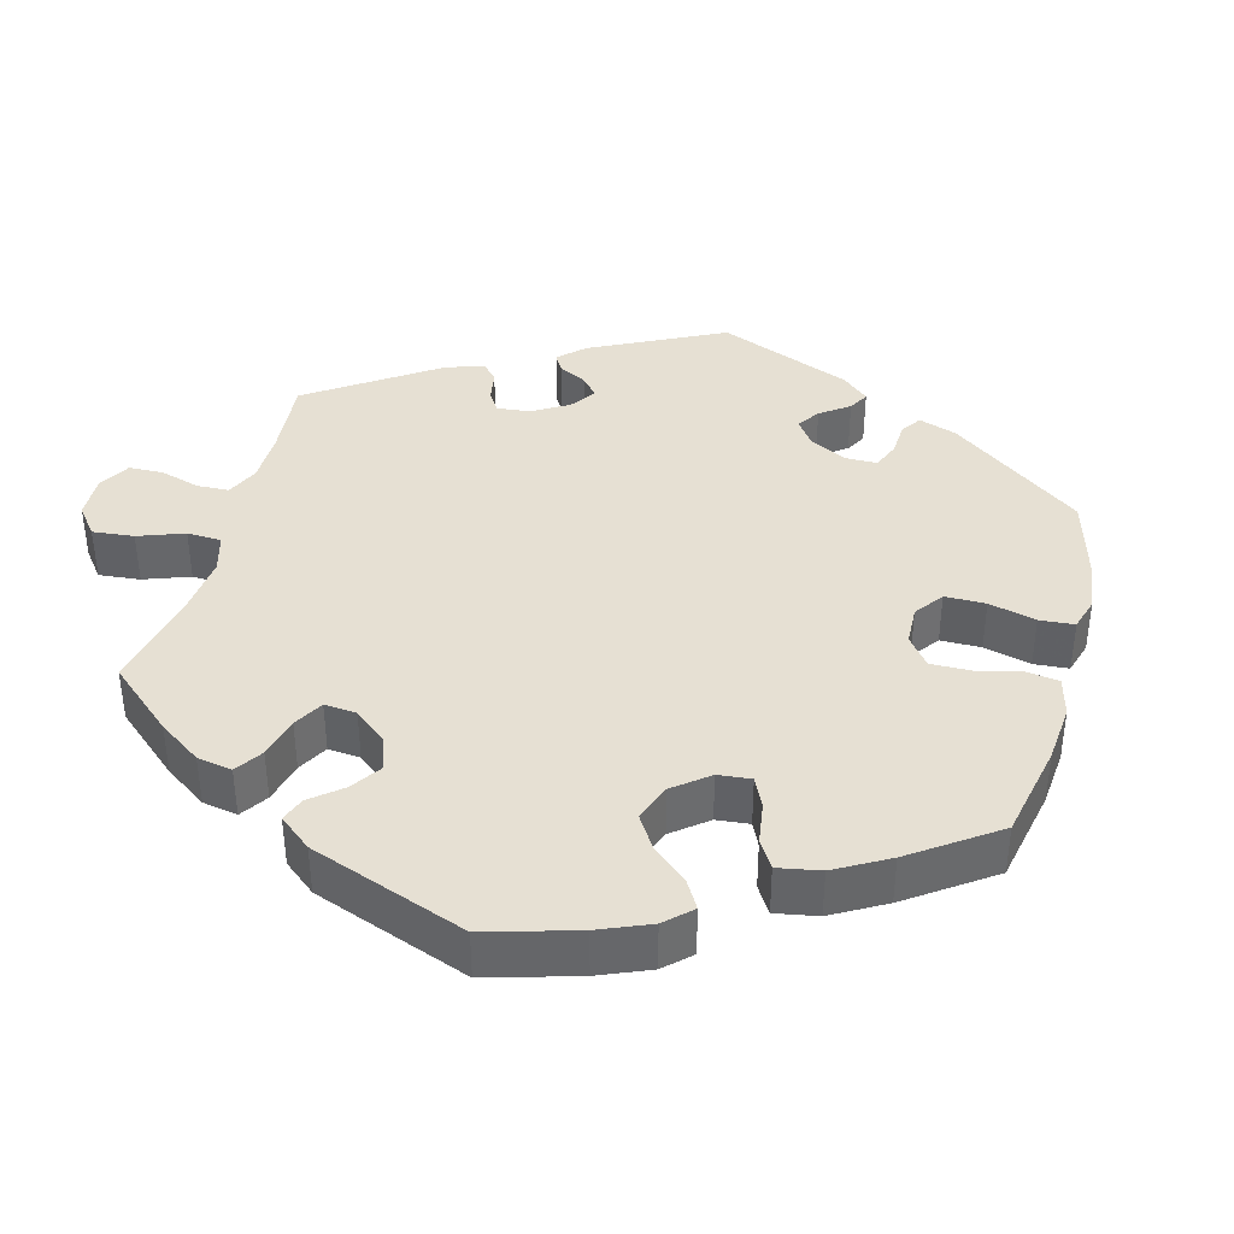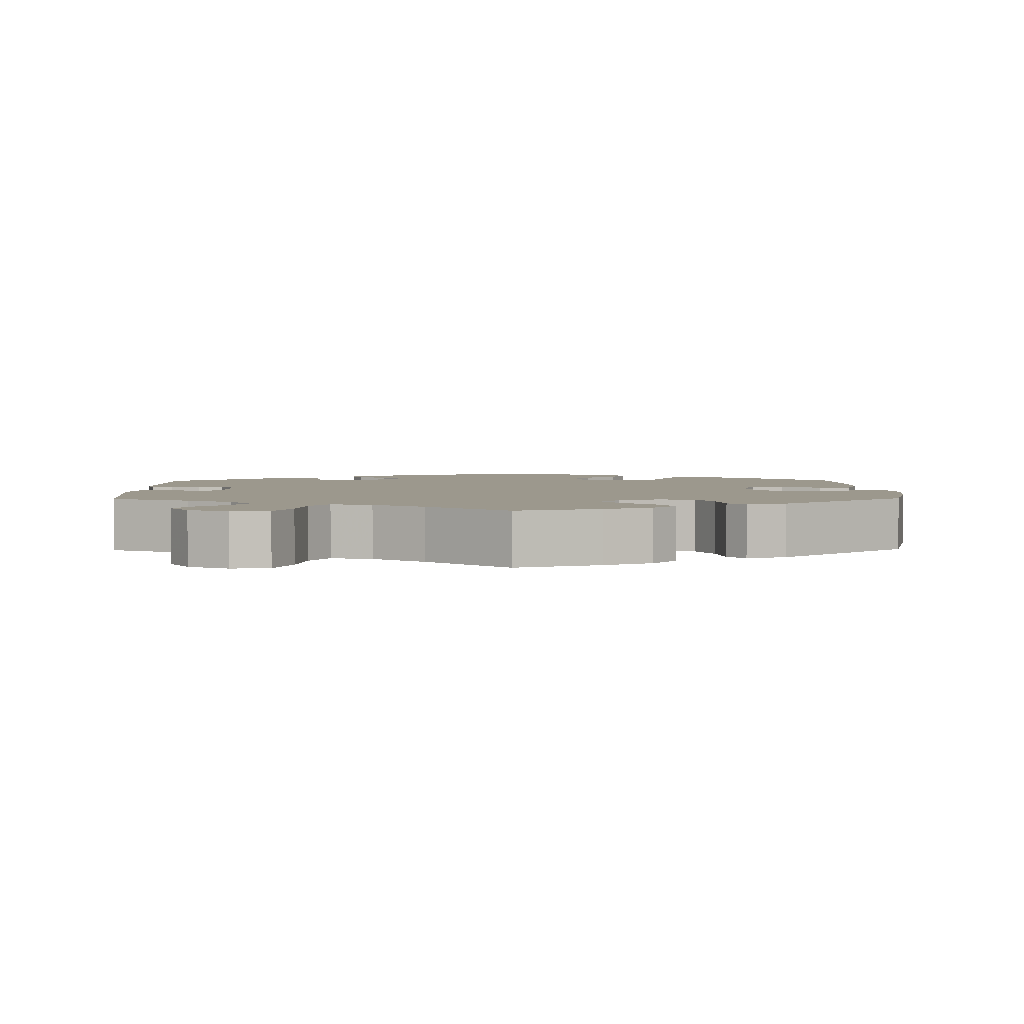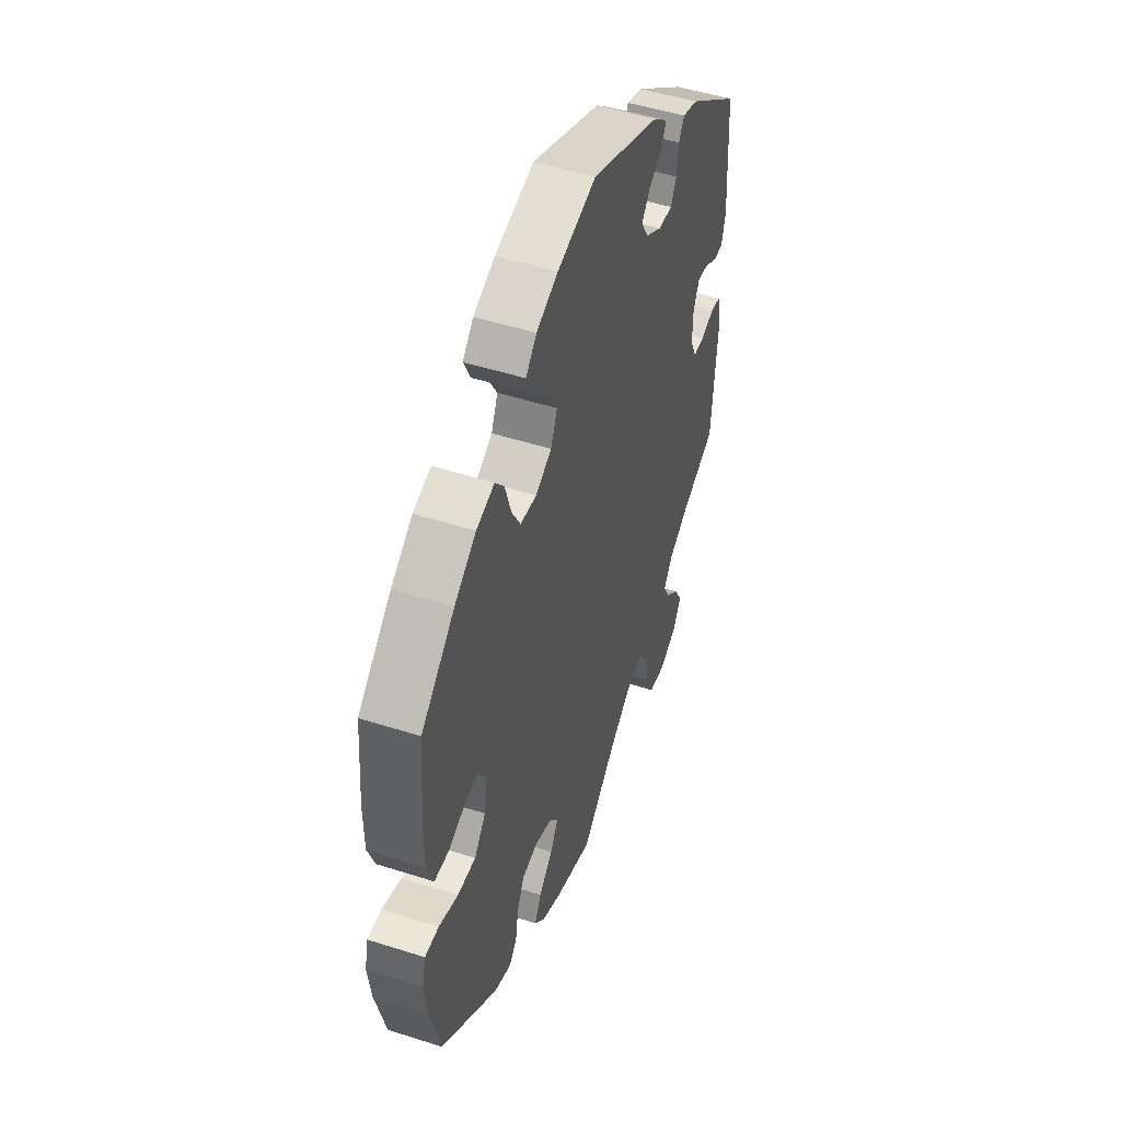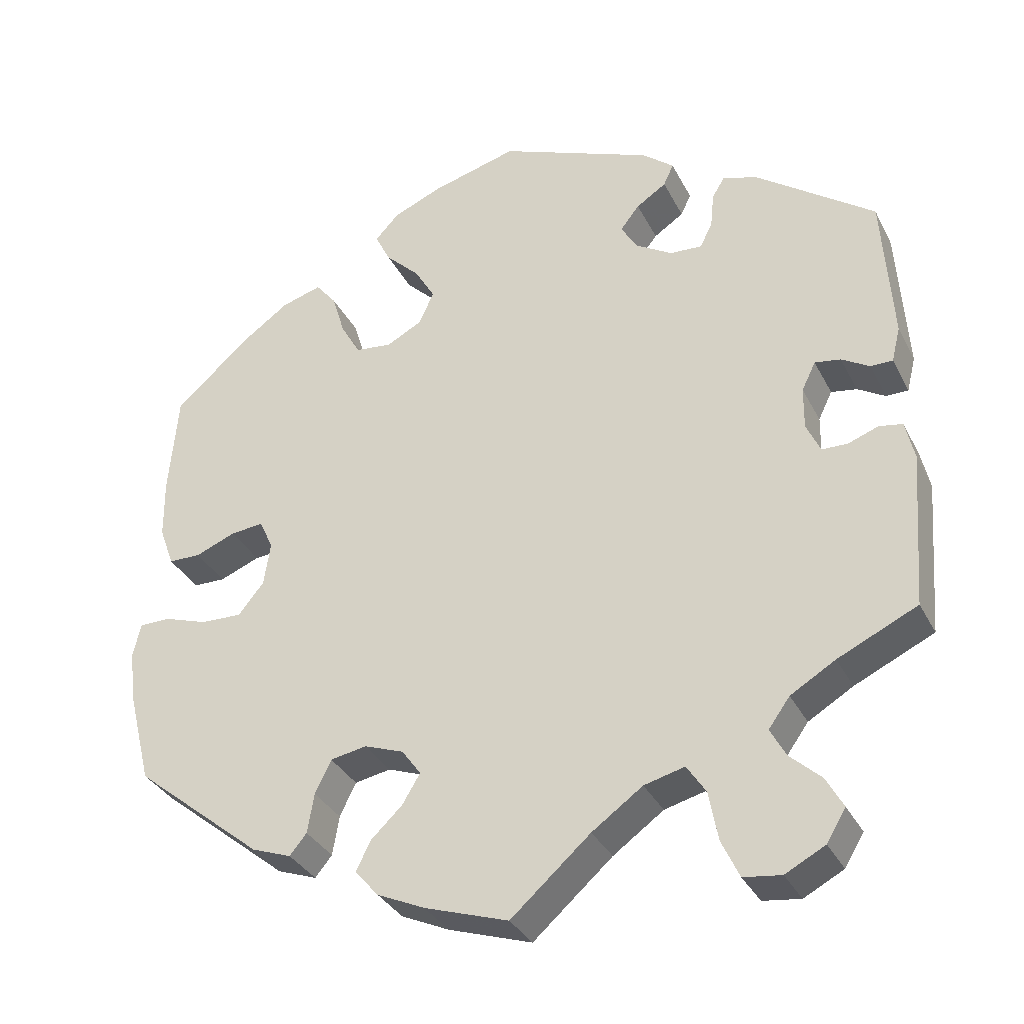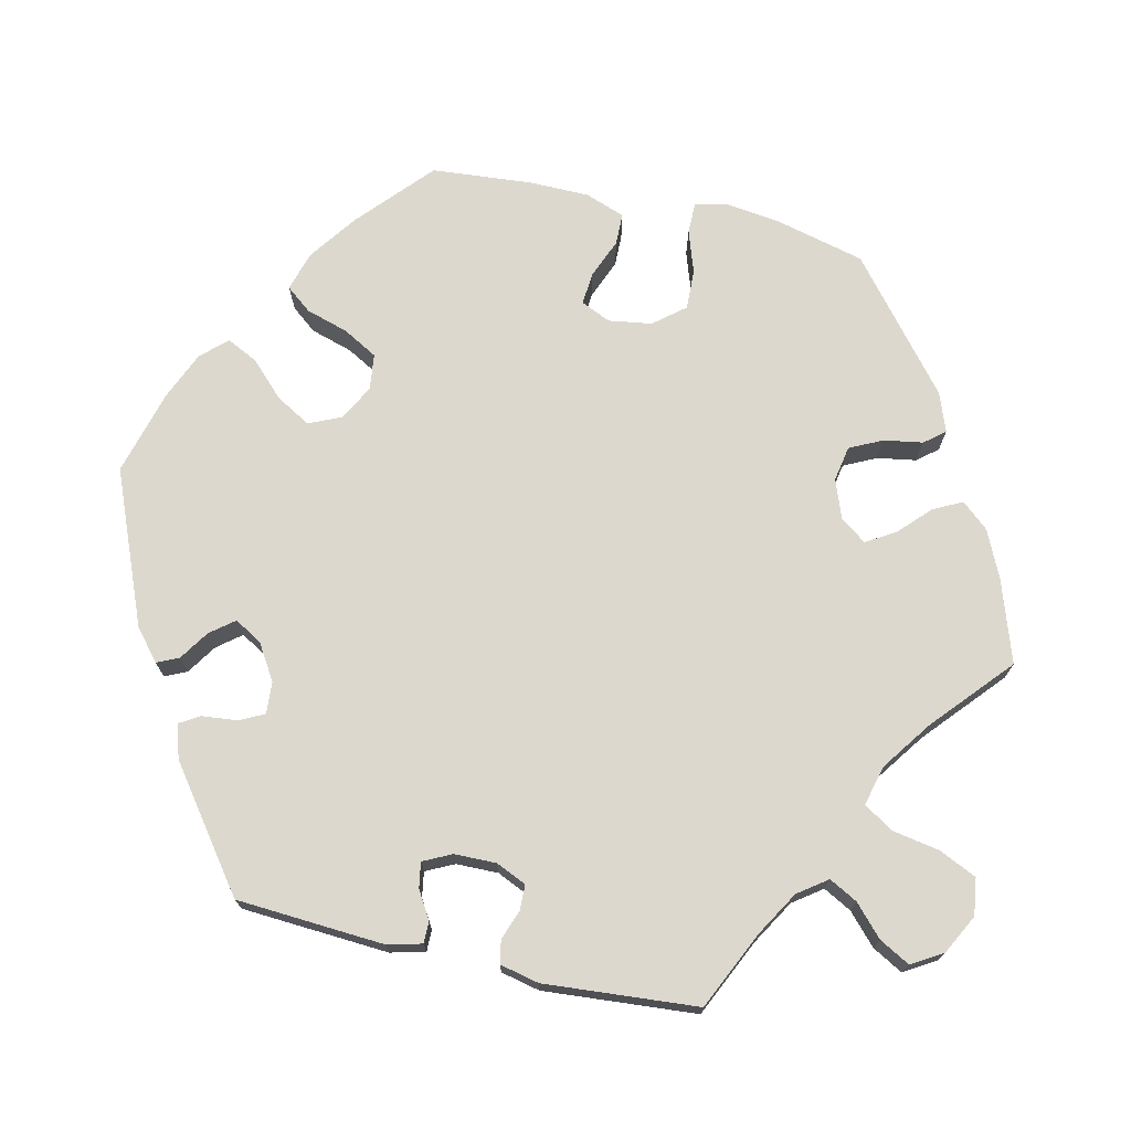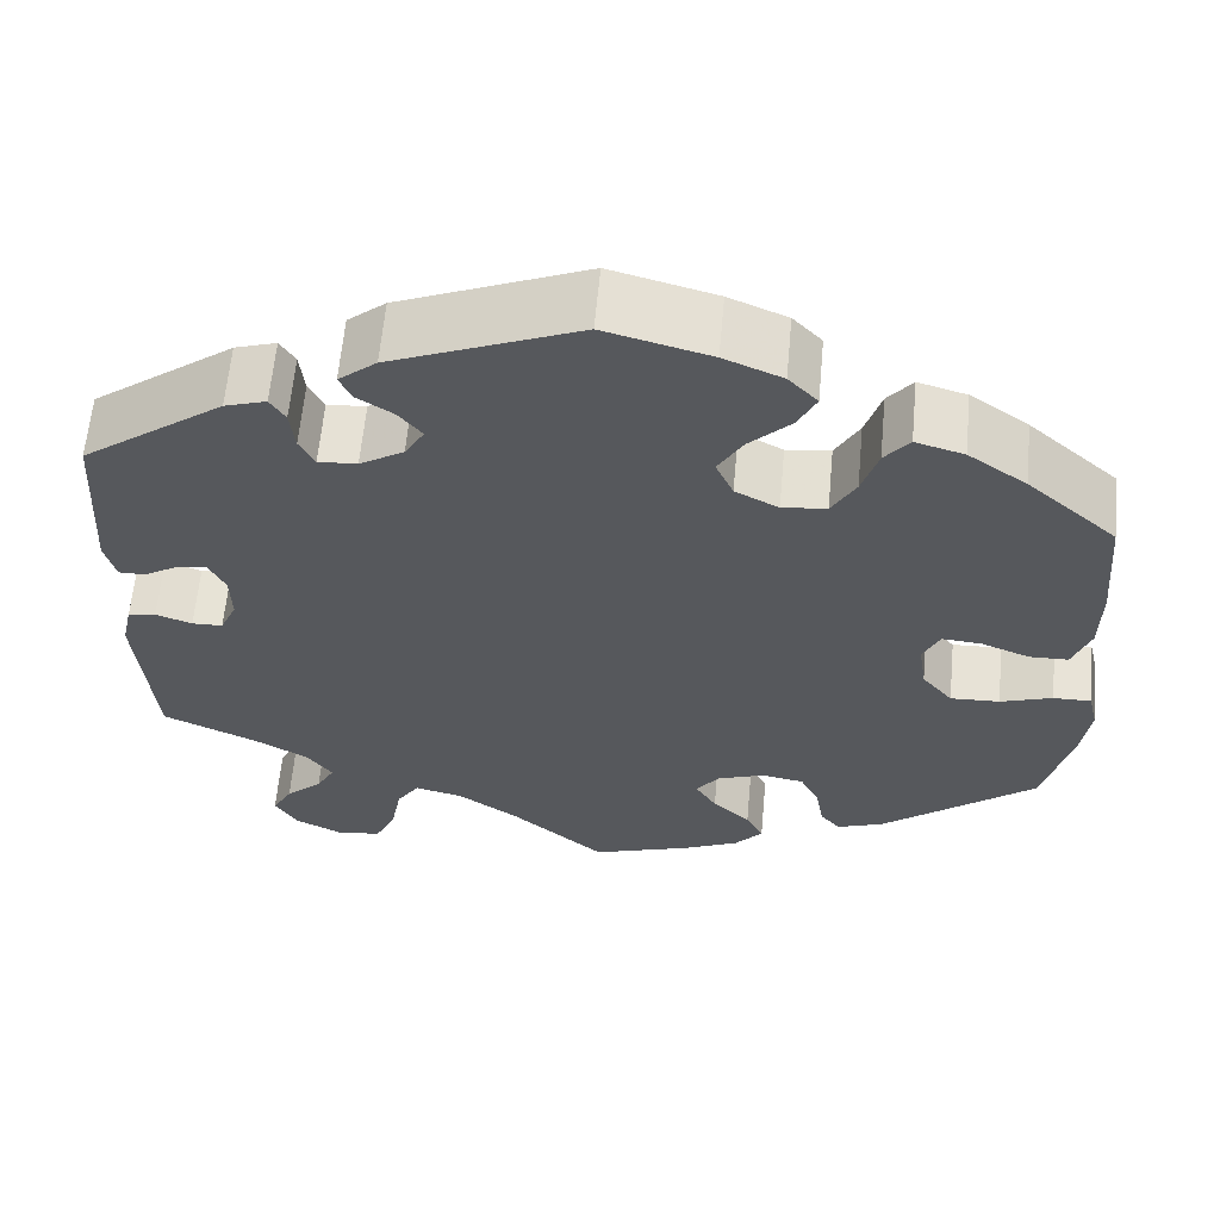
<metadata>
{"format":"obj","ext":"obj","renderer":"f3d","projection":"perspective","resolution":1024,"background":"white","views":[{"elev":38.3,"azim":-105.3,"up":"+Y"},{"elev":3.1,"azim":178.9,"up":"+Y"},{"elev":49.3,"azim":-70.5,"up":"+Z"},{"elev":-34.1,"azim":24.0,"up":"+Z"},{"elev":72.2,"azim":102.9,"up":"+Y"},{"elev":61.9,"azim":-174.8,"up":"+Z"}]}
</metadata>
<code>
v 0.177 0.07 -0.476
v -0.429 0.07 0.053
v 0.254 0.07 0.497
v 0.402 0.07 -0.514
v 0.537 0.07 -0.31
v -0.384 0.07 0.057
v 0.195 0.07 0.369
v -0.361 0.07 -0.454
v 0.554 0.07 -0.098
v 0.47 0.07 0.081
v -0.197 0.07 0.482
v 0.232 0.07 -0.462
v -0.114 0.07 -0.582
v -0.122 0.07 0.387
v -0.567 0.07 -0.065
v 0.306 0.07 0.369
v -0.191 0.07 0.316
v 0.108 0.07 -0.525
v 0.368 0.07 -0.396
v 0.311 0.07 0.418
v -0.148 0.07 -0.434
v 0.36 0.07 -0.475
v 0.537 0.07 0.31
v 0.415 0.07 -0.01
v -0.548 0.07 0.087
v -0 0.07 -0.62
v 0.339 0.07 -0.436
v -0.528 0.07 0.032
v 0.173 0.07 0.407
v -0.185 0.07 0.56
v -0.537 0.07 -0.31
v -0.241 0.07 0.322
v -0.191 0.07 -0.475
v 0.51 0.07 -0.038
v -0.268 0.07 0.37
v -0.15 0.07 0.435
v -0.578 0.07 -0.112
v -0.484 0.07 0.031
v -0.435 0.07 0.401
v -0.365 0.07 0.016
v -0.119 0.07 0.588
v 0.508 0.07 0.058
v -0.15 0.07 -0.358
v 0.211 0.07 0.533
v 0.375 0.07 0.431
v -0.286 0.07 0.429
v 0.55 0.07 0.106
v -0.314 0.07 0.464
v -0.524 0.07 -0.065
v -0.204 0.07 -0.338
v -0.374 0.07 -0.044
v 0.199 0.07 0.44
v 0.289 0.07 0.335
v 0.24 0.07 0.467
v -0.218 0.07 0.525
v 0.345 0.07 -0.627
v -0.465 0.07 -0.085
v 0.294 0.07 -0.62
v 0.245 0.07 0.338
v 0.469 0.07 -0.053
v 0.416 0.07 0.048
v 0.399 0.07 -0.599
v -0.124 0.07 -0.394
v 0 0.07 0.62
v 0.258 0.07 -0.502
v 0.538 0.07 0.058
v 0.434 0.07 -0.052
v -0.275 0.07 -0.392
v -0.307 0.07 -0.474
v 0.328 0.07 0.446
v 0.435 0.07 0.087
v -0.409 0.07 -0.087
v -0.179 0.07 -0.552
v 0.27 0.07 -0.568
v -0.211 0.07 -0.515
v -0.284 0.07 -0.446
v 0.542 0.07 -0.044
v -0.369 0.07 0.448
v -0.549 0.07 0.17
v 0.429 0.07 -0.36
v -0.142 0.07 0.342
v -0.253 0.07 -0.347
v -0.537 0.07 0.31
v -0.568 0.07 -0.186
v 0.425 0.07 -0.556
v 0.177 -0 -0.476
v -0.429 -0 0.053
v 0.254 -0 0.497
v 0.402 -0 -0.514
v 0.537 -0 -0.31
v -0.384 -0 0.057
v 0.195 -0 0.369
v -0.361 -0 -0.454
v 0.554 -0 -0.098
v 0.47 -0 0.081
v -0.197 -0 0.482
v 0.232 -0 -0.462
v -0.114 -0 -0.582
v -0.122 -0 0.387
v -0.567 -0 -0.065
v 0.306 -0 0.369
v -0.191 -0 0.316
v 0.108 -0 -0.525
v 0.368 -0 -0.396
v 0.311 -0 0.418
v -0.148 -0 -0.434
v 0.36 -0 -0.475
v 0.537 -0 0.31
v 0.415 -0 -0.01
v -0.548 -0 0.087
v -0 -0 -0.62
v 0.339 -0 -0.436
v -0.528 -0 0.032
v 0.173 -0 0.407
v -0.185 -0 0.56
v -0.537 -0 -0.31
v -0.241 -0 0.322
v -0.191 -0 -0.475
v 0.51 -0 -0.038
v -0.268 -0 0.37
v -0.15 -0 0.435
v -0.578 -0 -0.112
v -0.484 -0 0.031
v -0.435 -0 0.401
v -0.365 -0 0.016
v -0.119 -0 0.588
v 0.508 -0 0.058
v -0.15 -0 -0.358
v 0.211 -0 0.533
v 0.375 -0 0.431
v -0.286 -0 0.429
v 0.55 -0 0.106
v -0.314 -0 0.464
v -0.524 -0 -0.065
v -0.204 -0 -0.338
v -0.374 -0 -0.044
v 0.199 -0 0.44
v 0.289 -0 0.335
v 0.24 -0 0.467
v -0.218 -0 0.525
v 0.345 -0 -0.627
v -0.465 -0 -0.085
v 0.294 -0 -0.62
v 0.245 -0 0.338
v 0.469 -0 -0.053
v 0.416 -0 0.048
v 0.399 -0 -0.599
v -0.124 -0 -0.394
v 0 -0 0.62
v 0.258 -0 -0.502
v 0.538 -0 0.058
v 0.434 -0 -0.052
v -0.275 -0 -0.392
v -0.307 -0 -0.474
v 0.328 -0 0.446
v 0.435 -0 0.087
v -0.409 -0 -0.087
v -0.179 -0 -0.552
v 0.27 -0 -0.568
v -0.211 -0 -0.515
v -0.284 -0 -0.446
v 0.542 -0 -0.044
v -0.369 -0 0.448
v -0.549 -0 0.17
v 0.429 -0 -0.36
v -0.142 -0 0.342
v -0.253 -0 -0.347
v -0.537 -0 0.31
v -0.568 -0 -0.186
v 0.425 -0 -0.556
f 2 38 28 25
f 6 2 25 79
f 37 15 49 57
f 37 57 72
f 84 37 72
f 31 84 72
f 8 31 72 51
f 68 76 69 8
f 82 68 8 51
f 73 75 33 21
f 73 21 63
f 18 26 13 73
f 1 18 73 63
f 12 1 63 43
f 56 58 74 65
f 56 65 12
f 62 56 12
f 22 4 85 62
f 27 22 62 12
f 19 27 12 43
f 77 9 5 80
f 60 34 77 80
f 67 60 80 19
f 24 67 19 43
f 47 66 42 10
f 47 10 71
f 23 47 71
f 45 23 71 61
f 16 20 70 45
f 53 16 45 61
f 44 3 54 52
f 44 52 29
f 64 44 29
f 41 64 29 7
f 36 11 55 30
f 14 36 30 41
f 78 48 46 35
f 78 35 32
f 39 78 32
f 6 79 83 39
f 50 82 51 40
f 24 43 50 40
f 59 53 61 24
f 7 59 24 40
f 14 41 7
f 81 14 7
f 17 81 7 40
f 32 17 40 6
f 39 32 6
f 110 113 123 87
f 164 110 87 91
f 142 134 100 122
f 157 142 122
f 157 122 169
f 157 169 116
f 136 157 116 93
f 93 154 161 153
f 136 93 153 167
f 106 118 160 158
f 148 106 158
f 158 98 111 103
f 148 158 103 86
f 128 148 86 97
f 150 159 143 141
f 97 150 141
f 97 141 147
f 147 170 89 107
f 97 147 107 112
f 128 97 112 104
f 165 90 94 162
f 165 162 119 145
f 104 165 145 152
f 128 104 152 109
f 95 127 151 132
f 156 95 132
f 156 132 108
f 146 156 108 130
f 130 155 105 101
f 146 130 101 138
f 137 139 88 129
f 114 137 129
f 114 129 149
f 92 114 149 126
f 115 140 96 121
f 126 115 121 99
f 120 131 133 163
f 117 120 163
f 117 163 124
f 124 168 164 91
f 125 136 167 135
f 125 135 128 109
f 109 146 138 144
f 125 109 144 92
f 92 126 99
f 92 99 166
f 125 92 166 102
f 91 125 102 117
f 91 117 124
f 39 124 163 78
f 78 163 133 48
f 48 133 131 46
f 46 131 120 35
f 35 120 117 32
f 32 117 102 17
f 17 102 166 81
f 81 166 99 14
f 14 99 121 36
f 36 121 96 11
f 11 96 140 55
f 55 140 115 30
f 30 115 126 41
f 41 126 149 64
f 64 149 129 44
f 44 129 88 3
f 3 88 139 54
f 54 139 137 52
f 52 137 114 29
f 29 114 92 7
f 7 92 144 59
f 59 144 138 53
f 53 138 101 16
f 16 101 105 20
f 20 105 155 70
f 70 155 130 45
f 45 130 108 23
f 23 108 132 47
f 47 132 151 66
f 66 151 127 42
f 42 127 95 10
f 10 95 156 71
f 71 156 146 61
f 61 146 109 24
f 24 109 152 67
f 67 152 145 60
f 60 145 119 34
f 34 119 162 77
f 77 162 94 9
f 9 94 90 5
f 5 90 165 80
f 80 165 104 19
f 19 104 112 27
f 27 112 107 22
f 22 107 89 4
f 4 89 170 85
f 85 170 147 62
f 62 147 141 56
f 56 141 143 58
f 58 143 159 74
f 74 159 150 65
f 65 150 97 12
f 12 97 86 1
f 1 86 103 18
f 18 103 111 26
f 26 111 98 13
f 13 98 158 73
f 73 158 160 75
f 75 160 118 33
f 33 118 106 21
f 21 106 148 63
f 63 148 128 43
f 43 128 135 50
f 50 135 167 82
f 82 167 153 68
f 68 153 161 76
f 76 161 154 69
f 69 154 93 8
f 8 93 116 31
f 31 116 169 84
f 84 169 122 37
f 37 122 100 15
f 15 100 134 49
f 49 134 142 57
f 57 142 157 72
f 72 157 136 51
f 51 136 125 40
f 40 125 91 6
f 6 91 87 2
f 2 87 123 38
f 38 123 113 28
f 28 113 110 25
f 25 110 164 79
f 79 164 168 83
f 83 168 124 39

</code>
